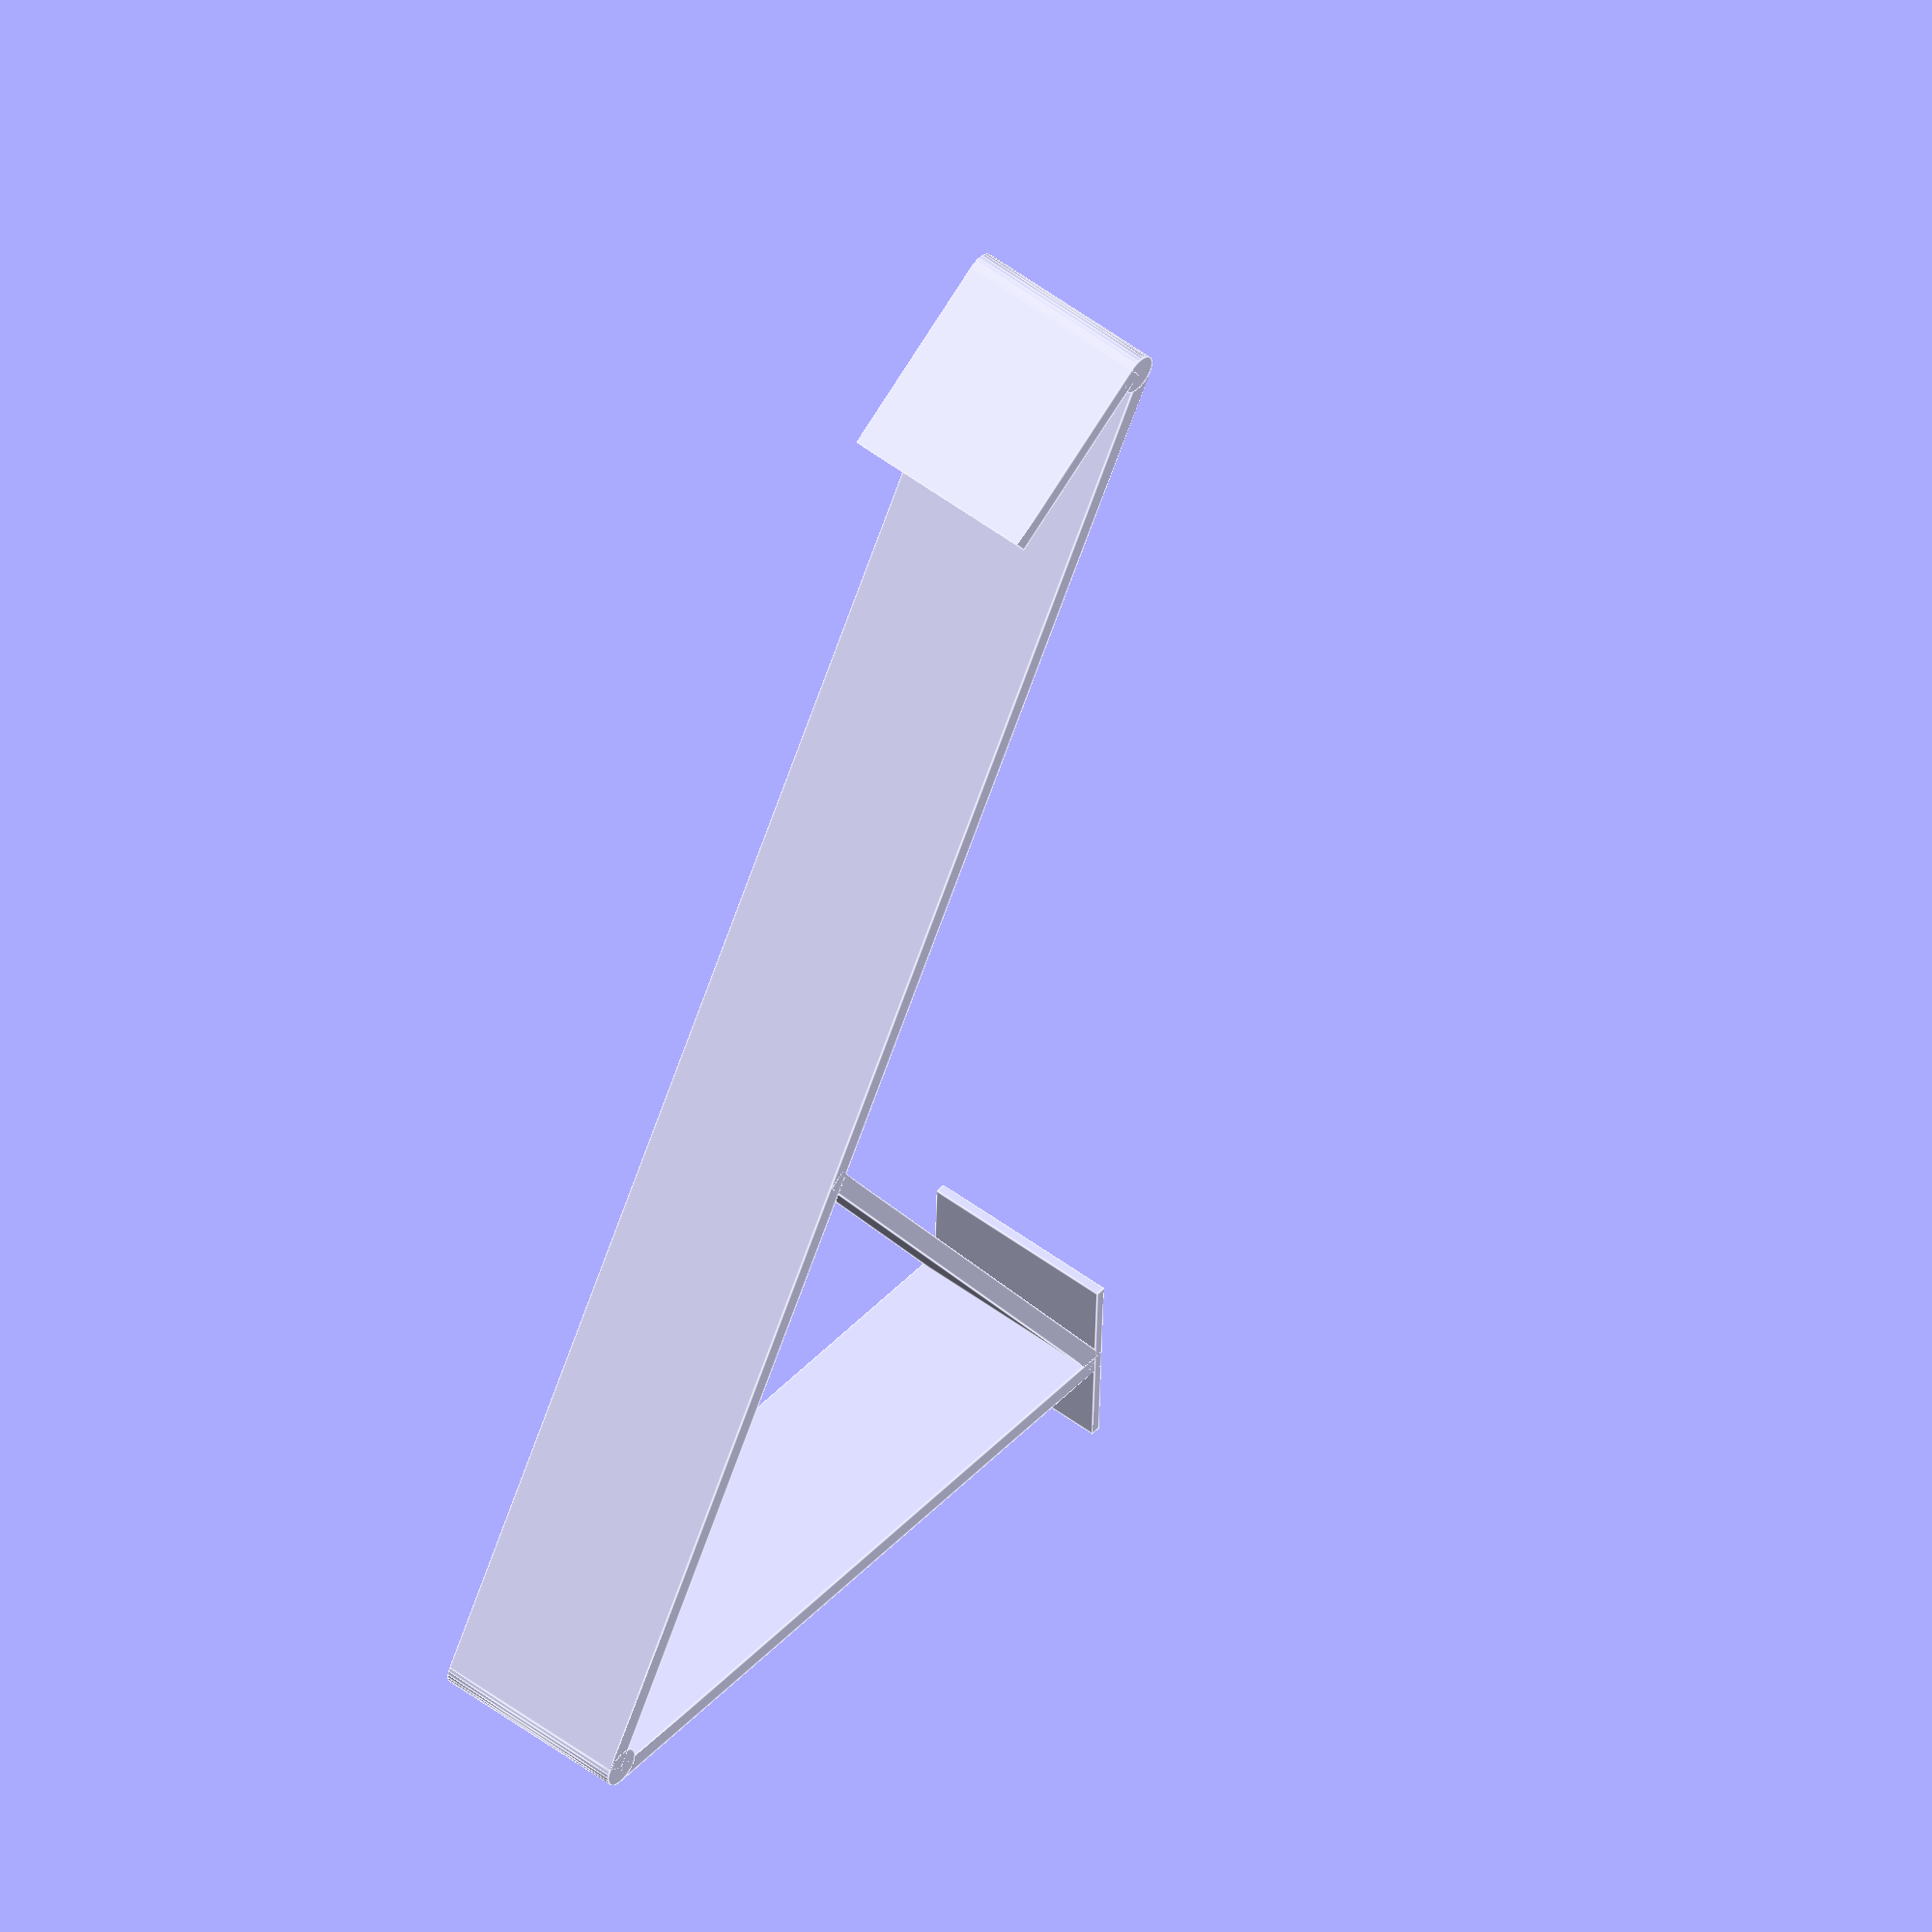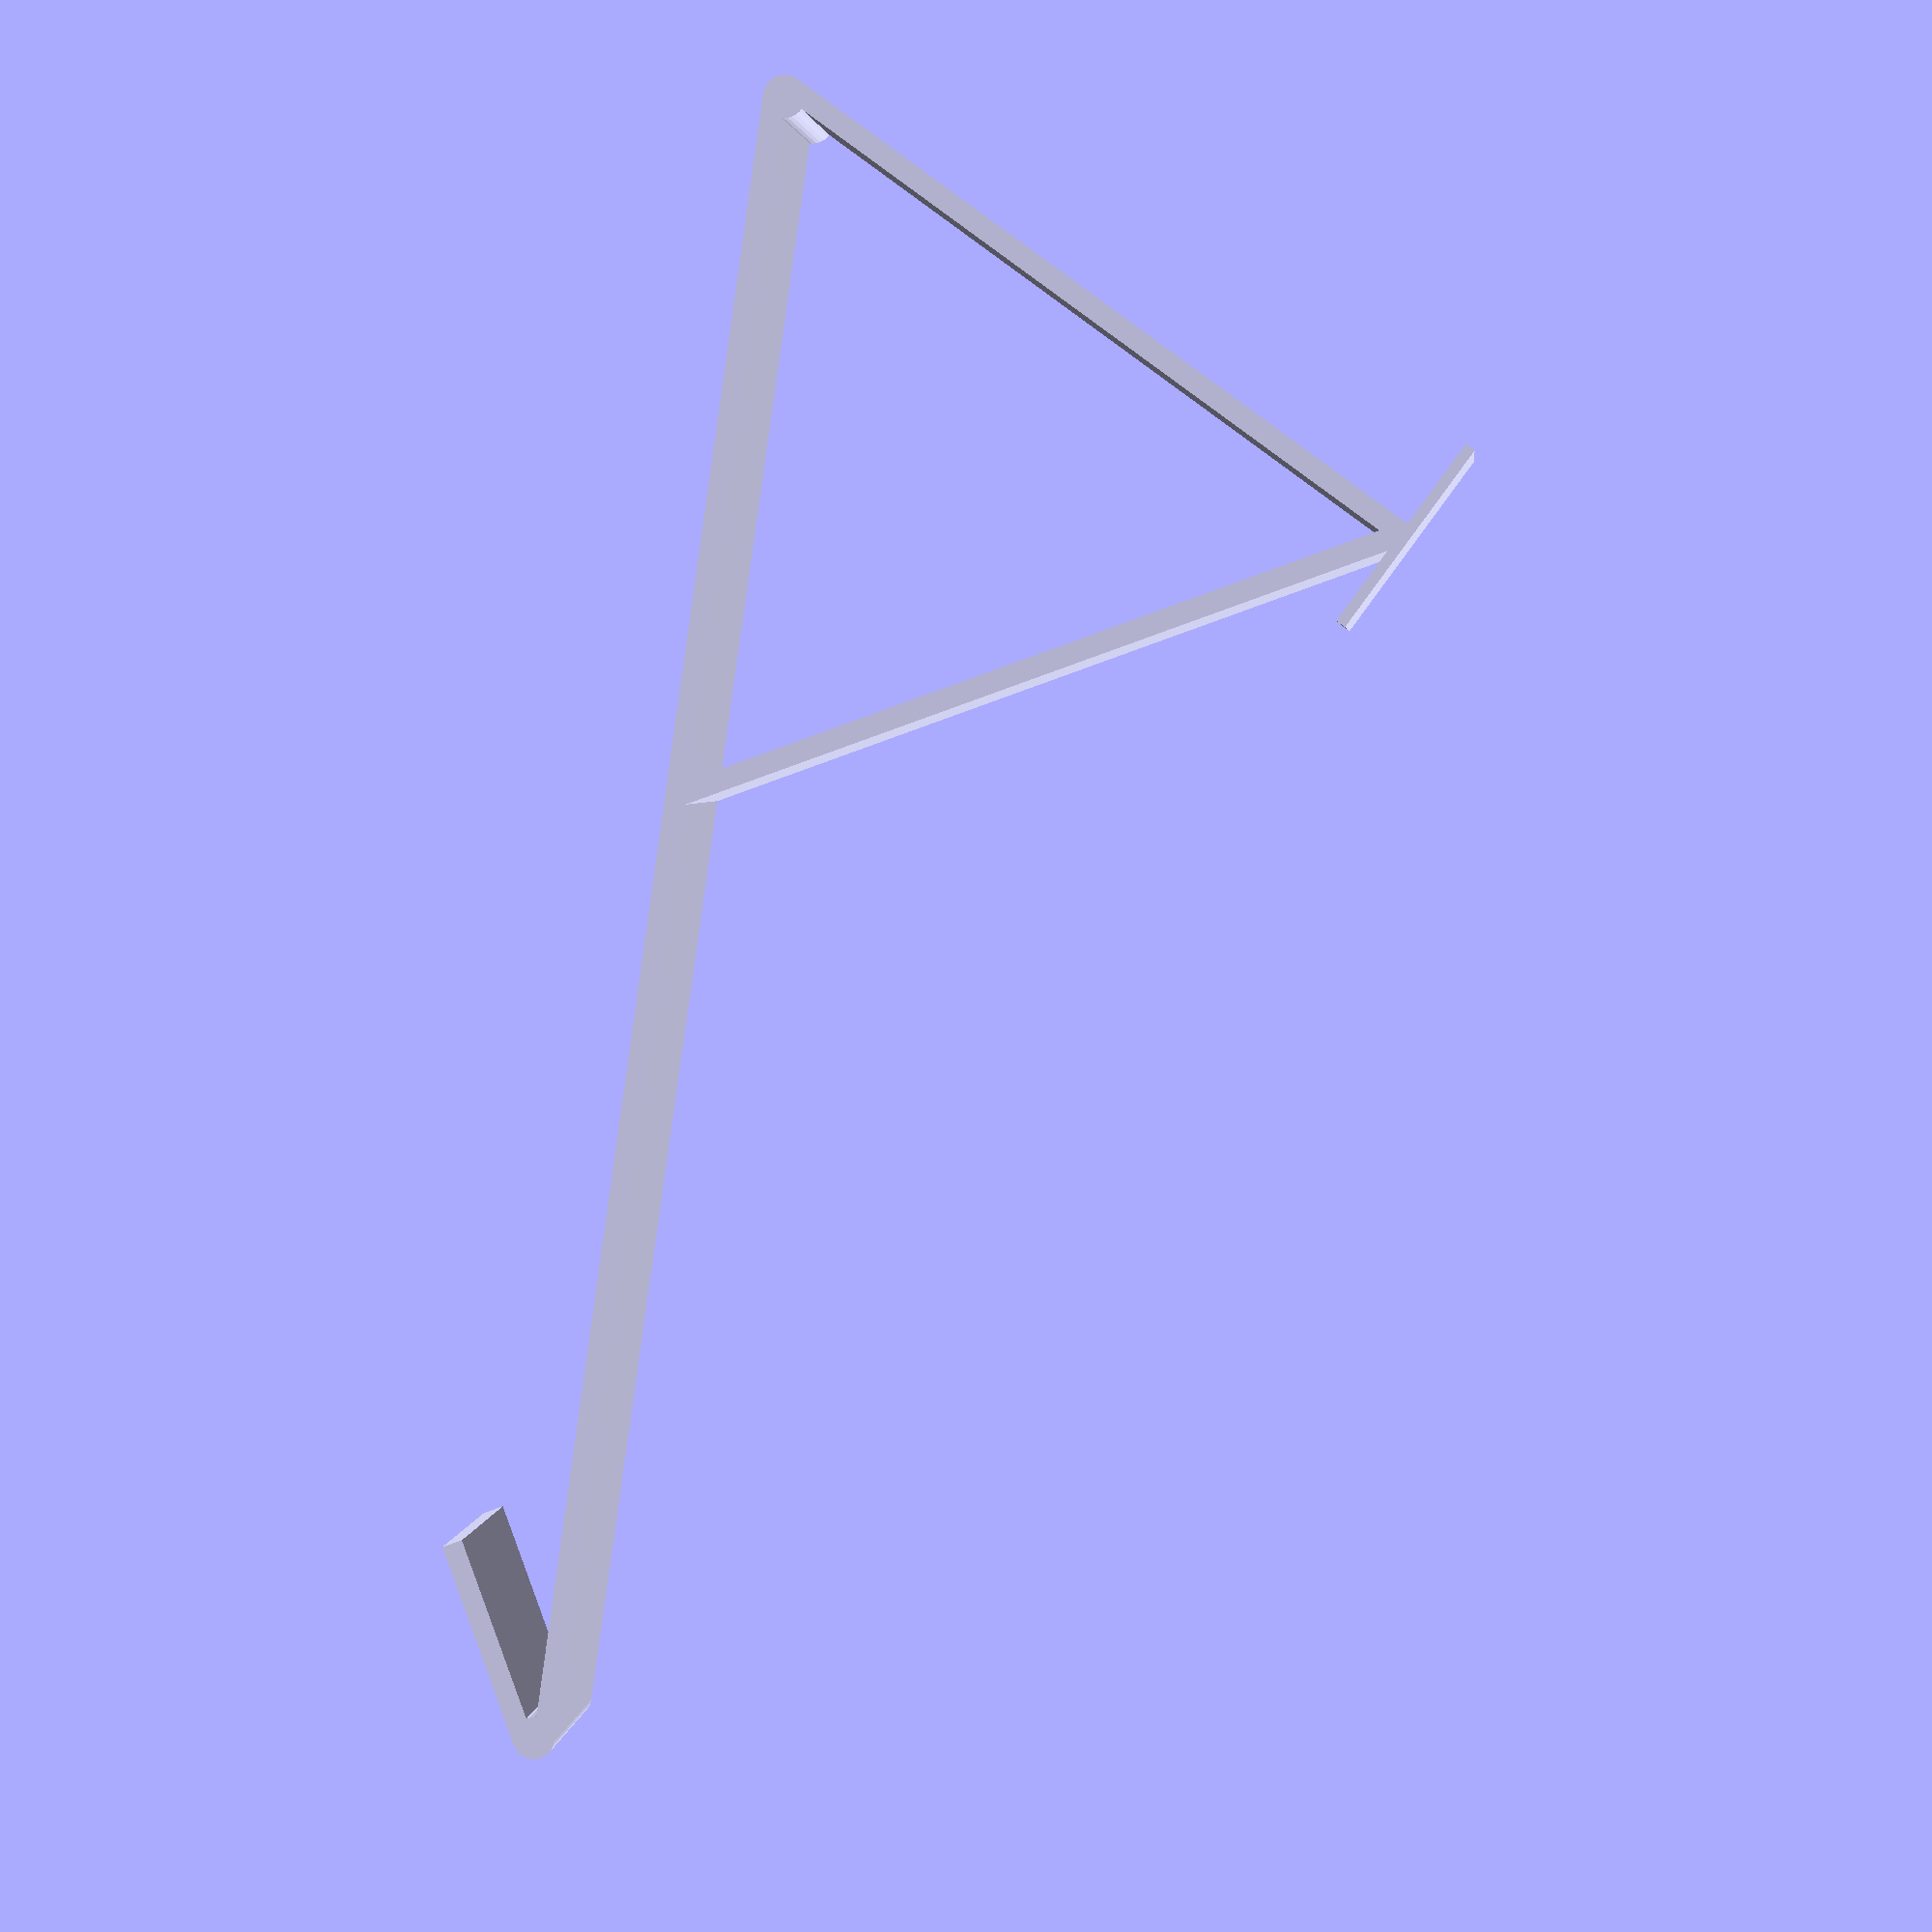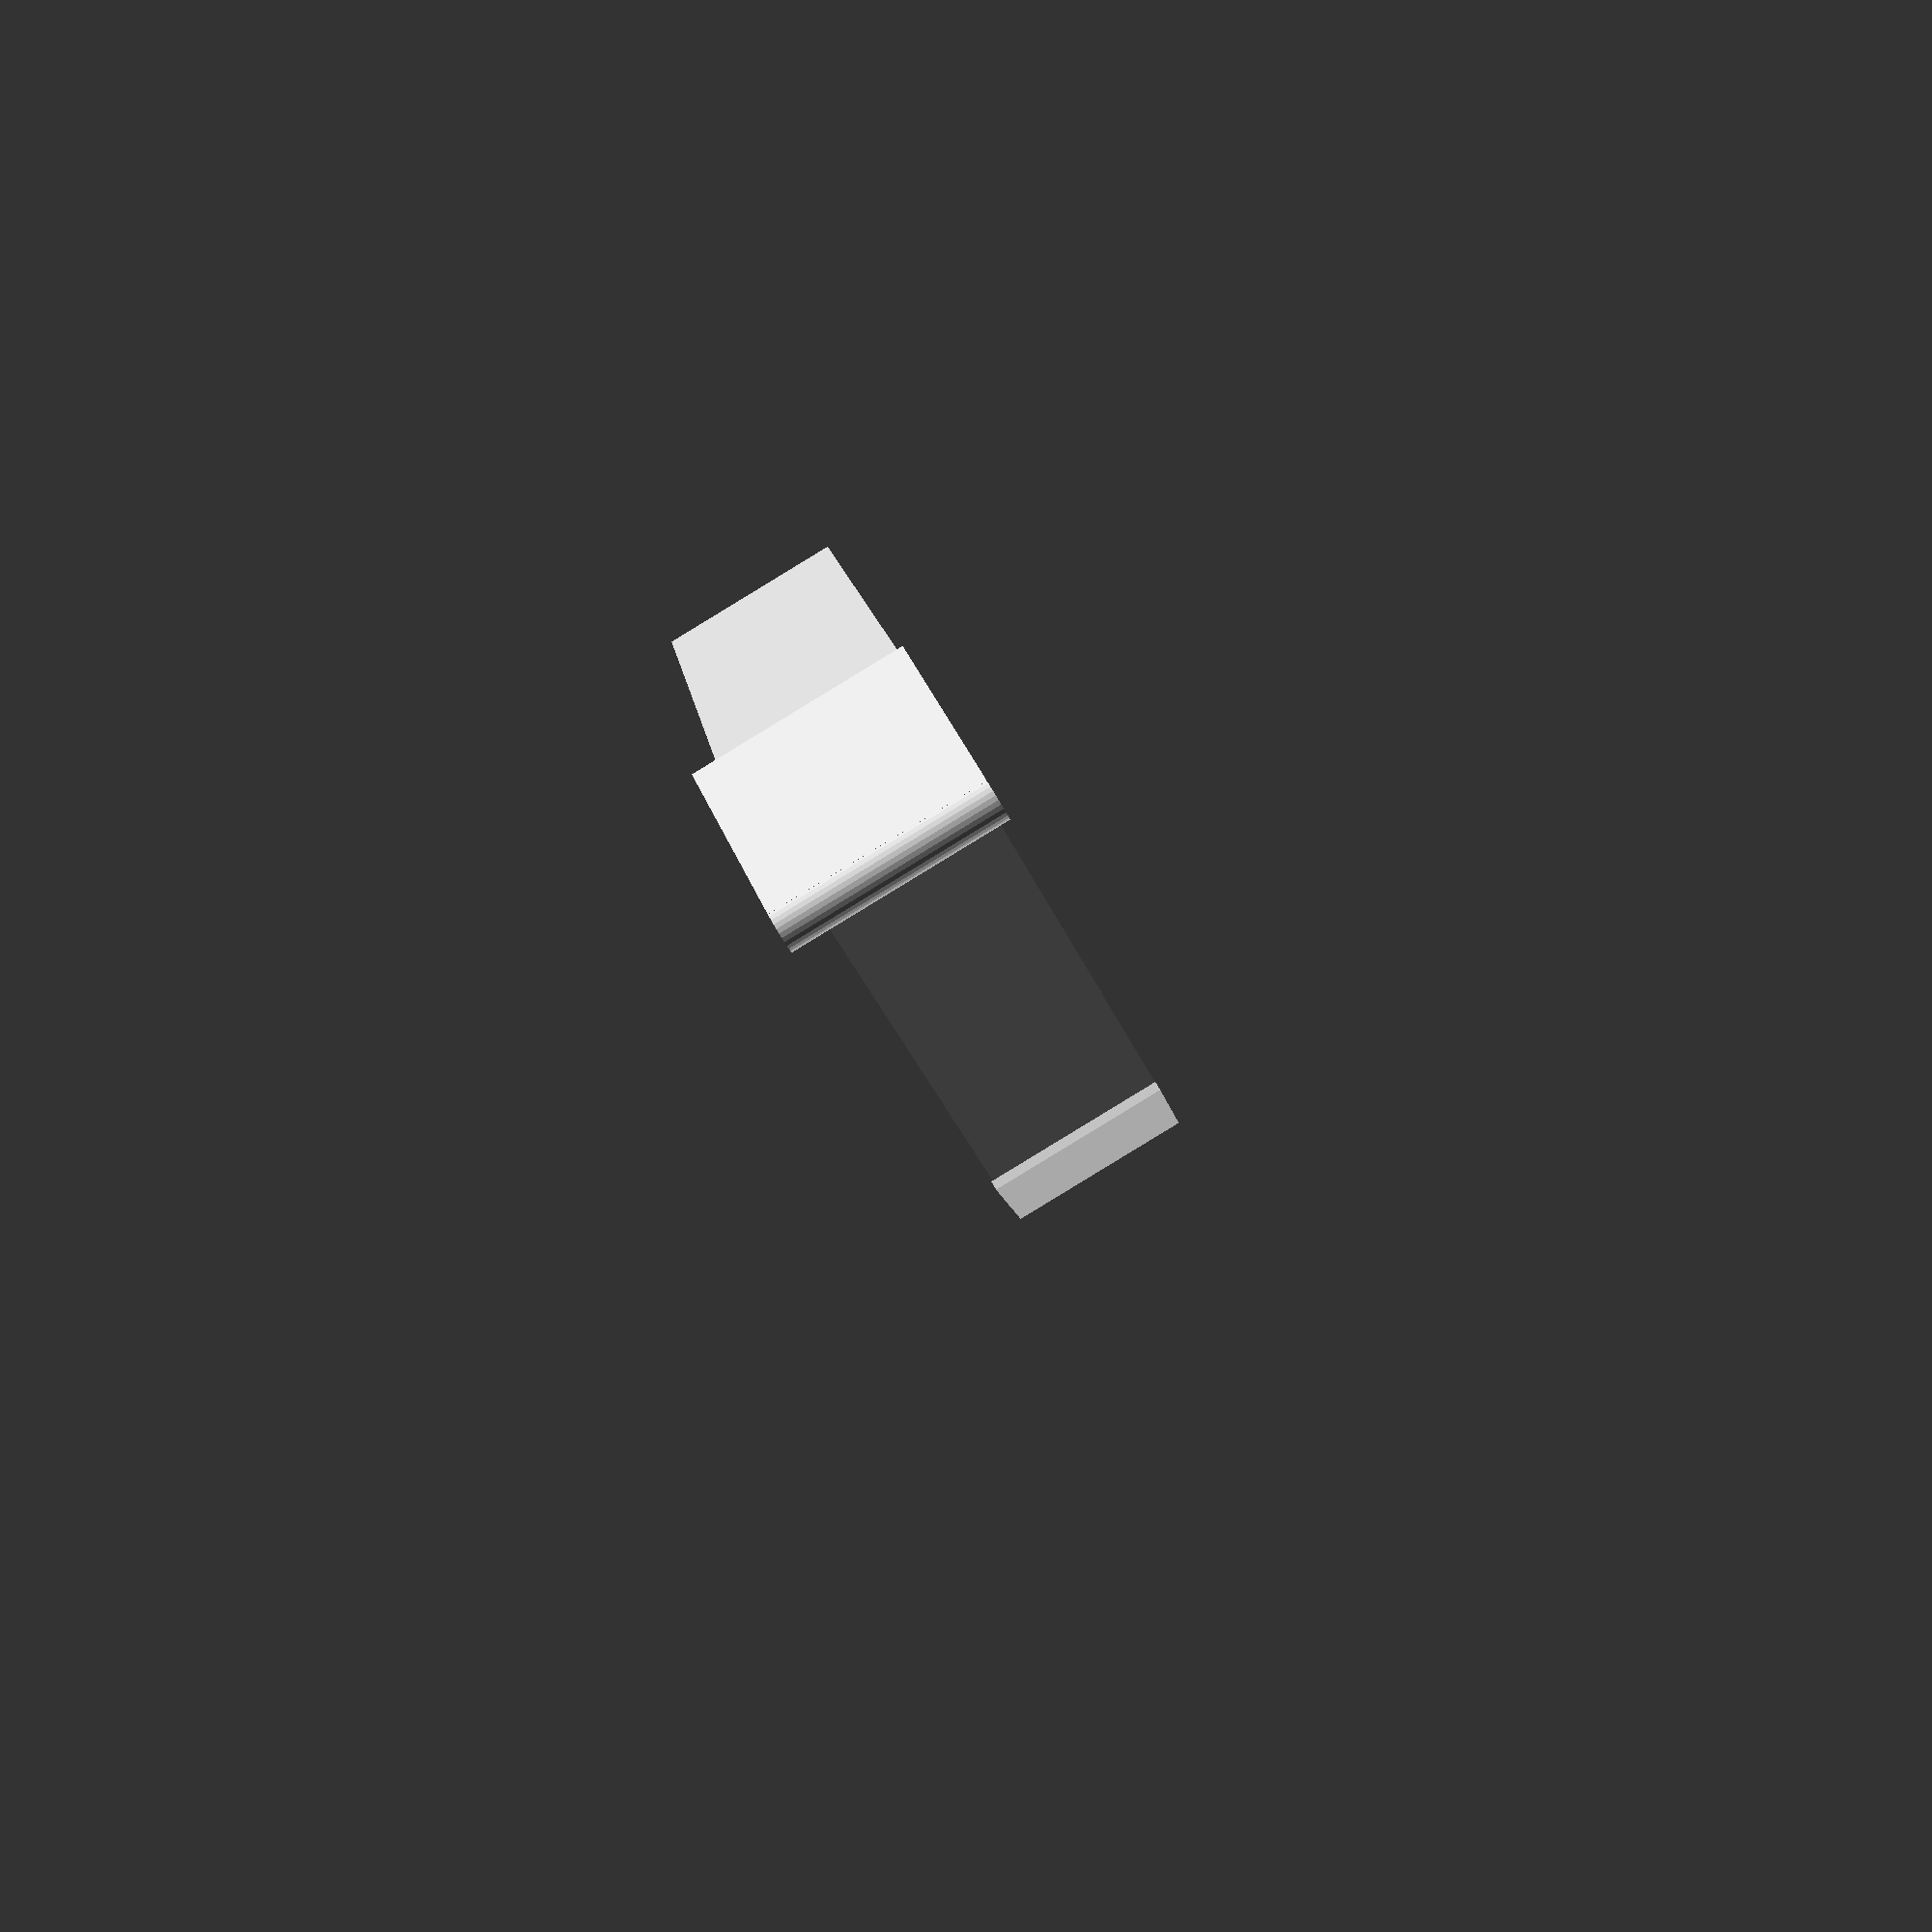
<openscad>
// mm
// Height of the plant-pot

// 20mm
width = 200;
// print thickness 2mm
thickness=20;
// 1600mm minus the rounded corners with a radius of print thickness
height = 1600 - thickness * 2;
// The support length (wall to plant pot)
suppportLength = 750 - thickness * 2;

// Support angle
angle=62.047;
rad=1.08292;

module rounded_corner(move_up = false) {
  translate(v = [0, 0, move_up ? 0 : thickness]) {
    rotate(a = 90, v = [0, 1, 0]) {
      cylinder(h = width, r = thickness);
    }
  }
}

module support() {
  support_pad_size = 200;
  cube(size = [width, suppportLength, thickness]);

  translate(v = [0, suppportLength, (-support_pad_size + thickness) / 2]) {
    rotate(a = 90, v = [1, 0, 0]) {
      cube(size = [width, support_pad_size, 10]);
    }
  }
}


module beam() {
  // triangle
  c = suppportLength;
  b = c * sin(angle);
  a = sqrt(pow(c, 2) - pow(b, 2));

  translate(v = [0, a - thickness, b + thickness / 2]) {
    rotate(a = -angle, v = [1, 0, 0]) {
      cube(size = [width, c + thickness / 2, thickness]);
    }
  }

}


// running next to Planter
cube([width, height, thickness]);
rounded_corner();

// Support
translate(v = [0, 0, thickness]) {
  rotate(a = angle, v = [1, 0, 0]) {
    support();
  }
}

// Beam
beam();

// latch
translate(v = [0, height, 0]) {
  rounded_corner(true);
  rotate(a = 180 + 28.072, v = [1, 0, 0]) {
    cube(size = [width, width, thickness]);
  }
}

</openscad>
<views>
elev=167.5 azim=157.1 roll=326.1 proj=o view=edges
elev=301.7 azim=235.0 roll=280.0 proj=p view=wireframe
elev=74.0 azim=187.5 roll=210.5 proj=p view=solid
</views>
